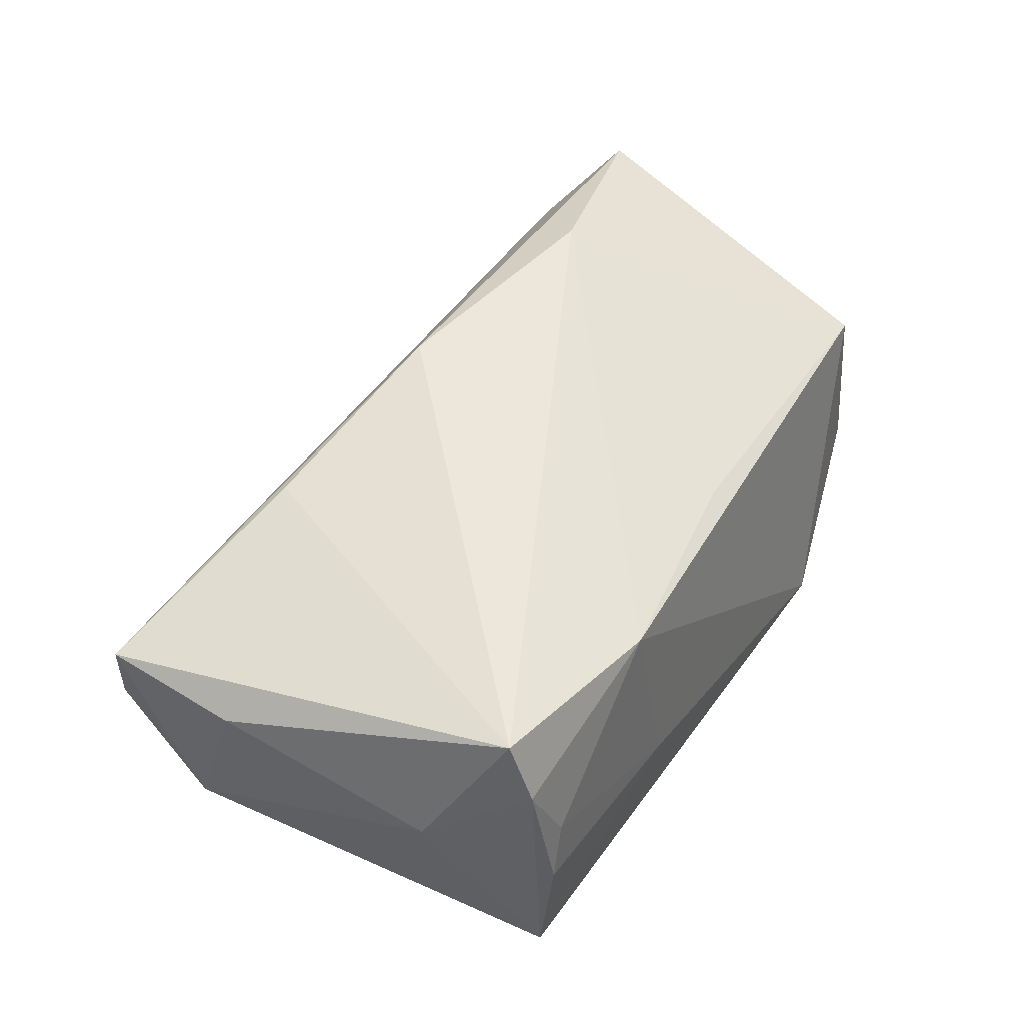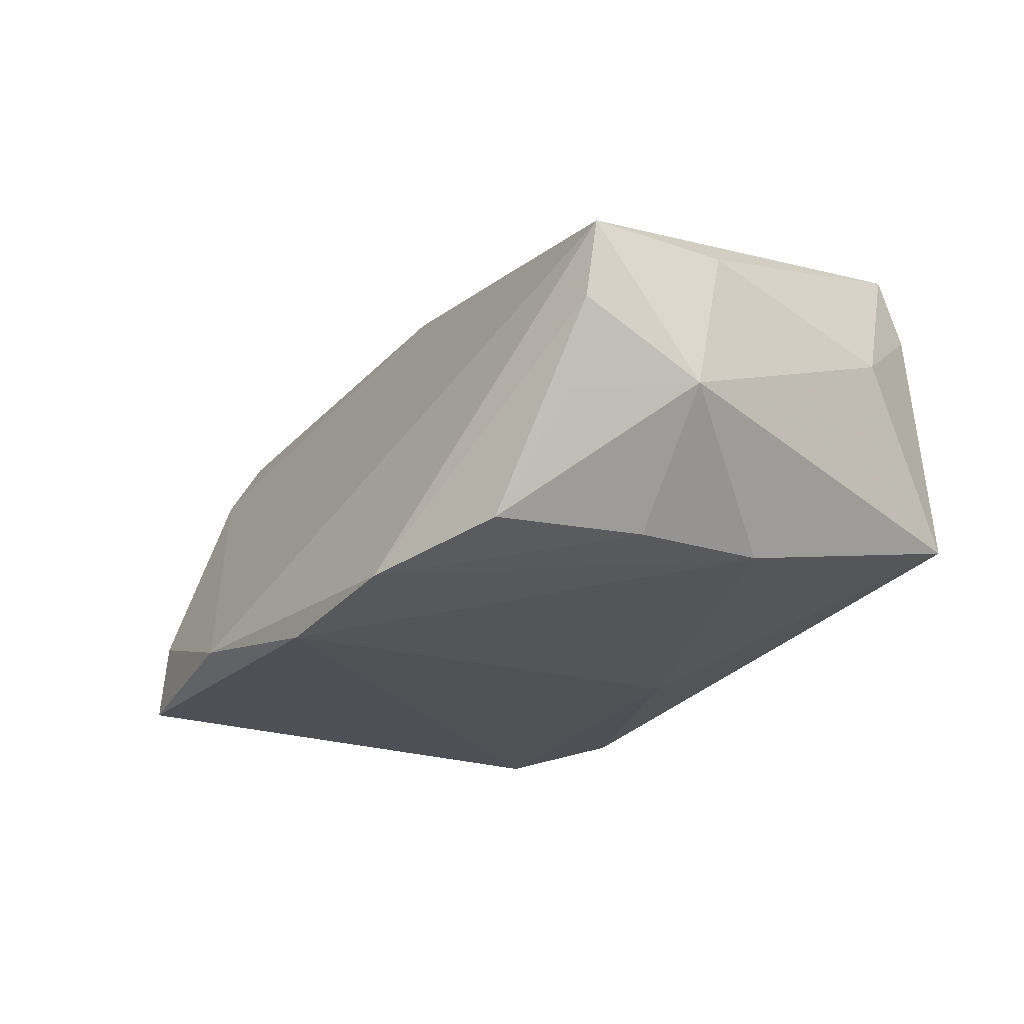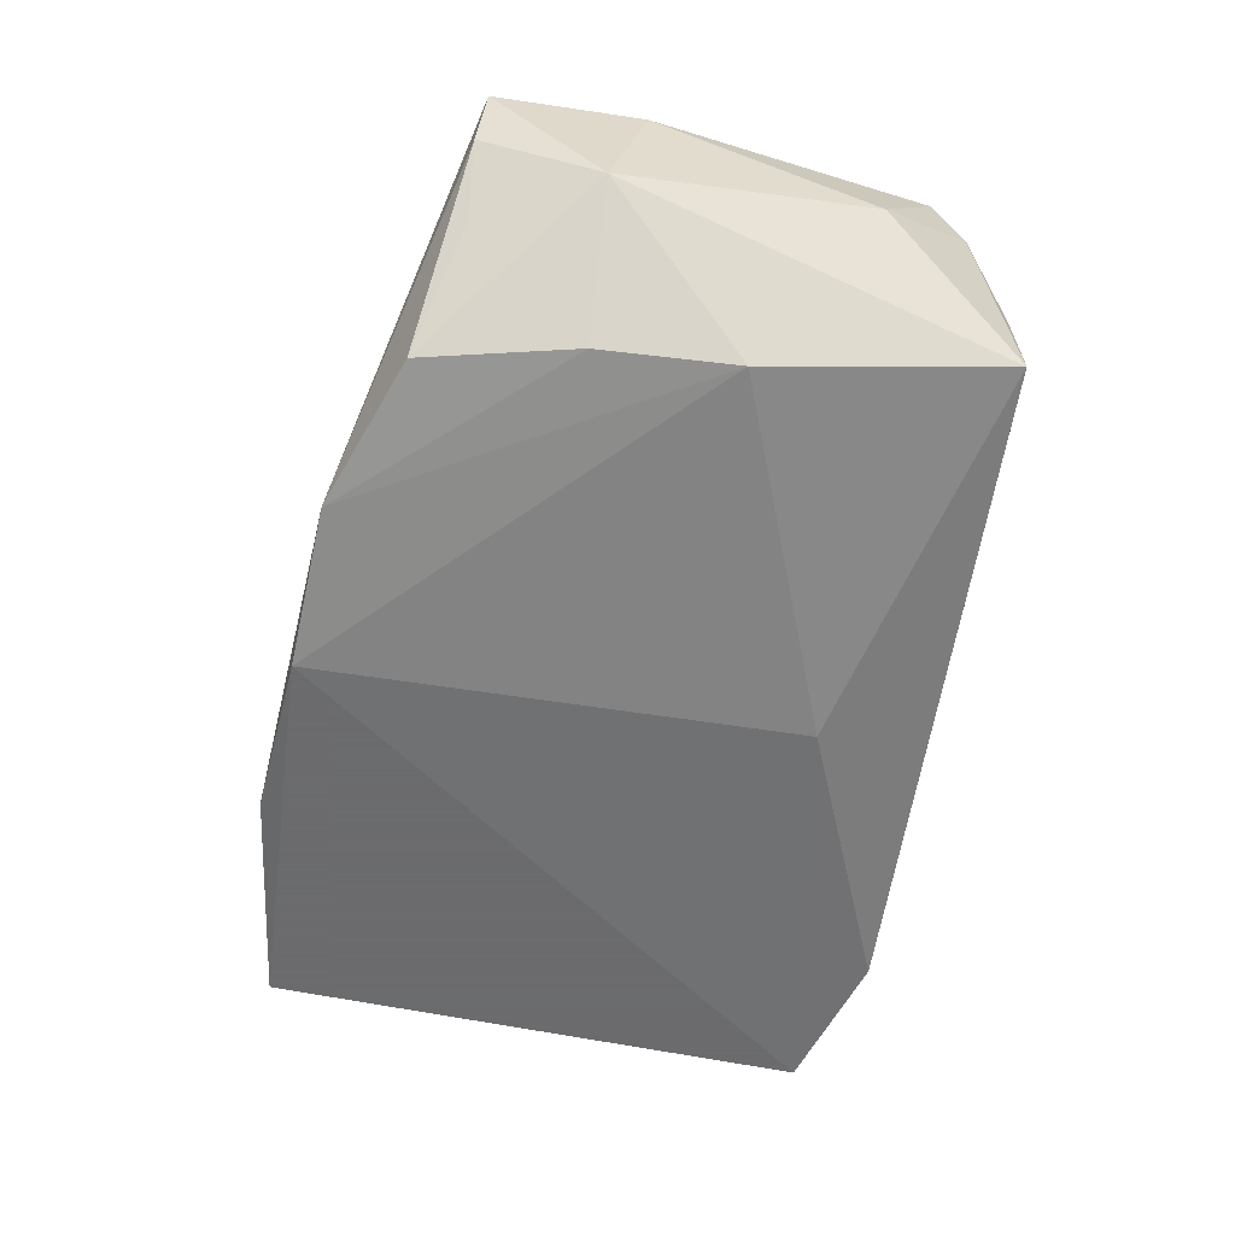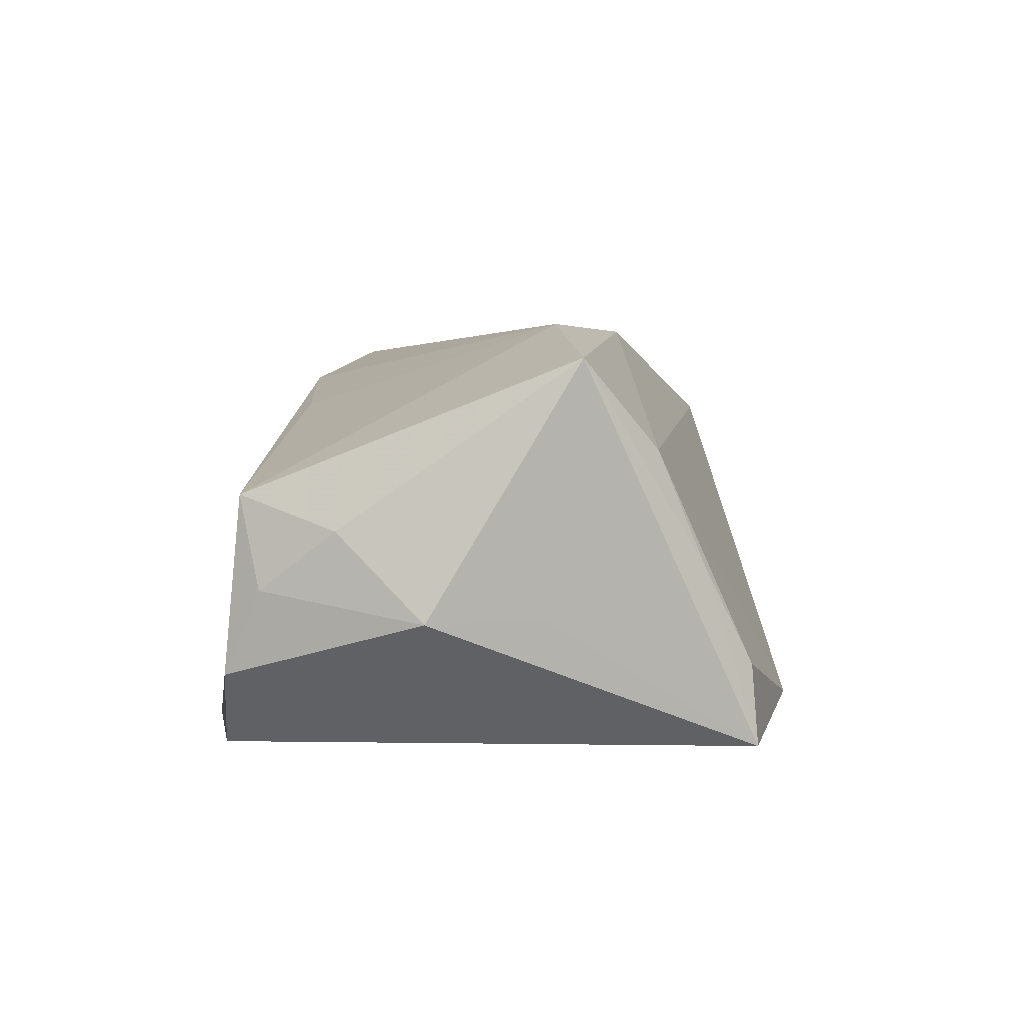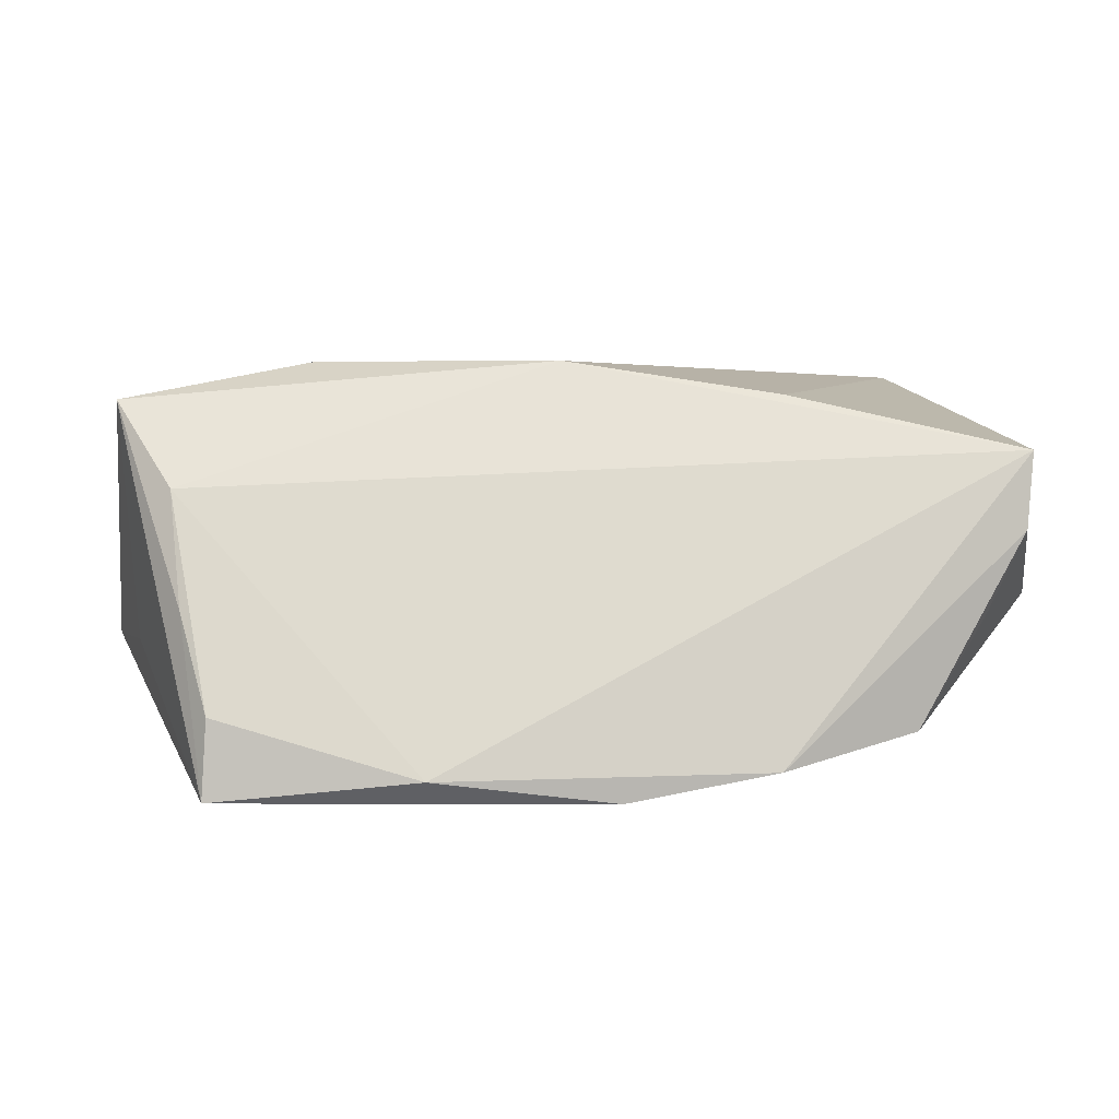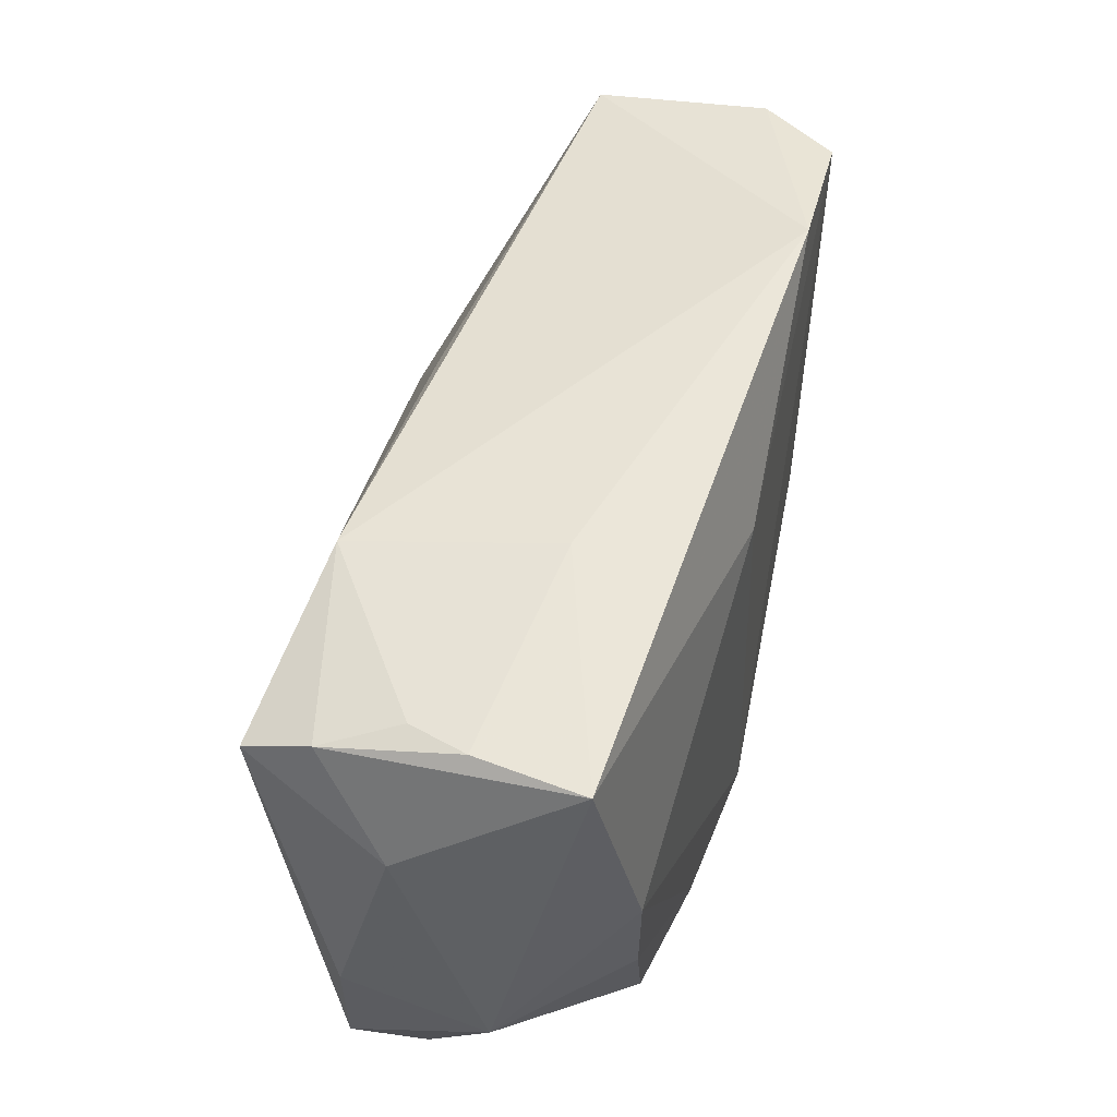
<metadata>
{"format":"obj","ext":"obj","renderer":"f3d","projection":"perspective","resolution":1024,"background":"white","views":[{"elev":50.5,"azim":117.6,"up":"+Z"},{"elev":-19.4,"azim":53.7,"up":"+Z"},{"elev":-53.5,"azim":76.2,"up":"+Z"},{"elev":3.3,"azim":-87.5,"up":"+Z"},{"elev":4.1,"azim":-5.5,"up":"+Z"},{"elev":53.3,"azim":101.4,"up":"+Y"}]}
</metadata>
<code>
v -0.05349 0.01689 -0.01261
v -0.05399 -0.007025 -0.007092
v 0.05664 -0.01624 -0.001352
v 0.006206 0.01966 -0.02199
v 0.05289 -0.02982 0.007361
v -0.02629 0.03569 -0.02253
v -0.05767 0.006292 -0.007565
v 0.05061 0.02962 -0.01166
v -0.05596 -0.01179 0.02288
v 0.04465 -0.0153 -0.01646
v -0.001799 -0.01599 0.02765
v -0.004684 0.02693 0.01745
v 0.04838 0.03021 0.001549
v 0.04887 0.02731 0.01794
v 0.04566 0.02973 0.008525
v -0.05175 0.03043 -0.01421
v 0.05379 -0.02891 0.01685
v -0.05582 0.01671 0.002989
v 0.003311 -0.03783 -0.02341
v 0.02447 0.02972 0.0215
v -0.04427 -0.03198 -0.01358
v -0.04484 -0.03273 -0.02341
v -0.04419 0.03165 -0.02341
v 0.02198 0.0326 -0.003789
v -0.03181 -0.008037 0.02762
v -0.01929 -0.0381 -0.02046
v 0.05451 0.01521 0.009451
v -0.0539 0.02593 -0.004048
v 0.02509 -0.02104 0.02348
v -0.04755 -0.02622 -0.001774
v -0.05251 0.02834 0.007105
v -0.04889 -0.02051 0.01227
v 0.03914 -0.03269 -0.01628
v 0.04672 0.0007081 -0.01685
v 0.02181 -0.0381 -0.02002
v 0.04836 -0.02908 -0.002522
v 0.04845 0.02408 0.02611
v 0.05547 -0.01149 0.01629
f 32 26 17
f 22 19 26
f 5 3 17
f 3 8 27
f 17 26 35
f 26 19 35
f 35 5 17
f 33 5 35
f 11 32 17
f 17 29 11
f 26 32 21
f 21 22 26
f 7 22 2
f 9 2 22
f 9 11 25
f 32 11 9
f 7 2 9
f 19 22 23
f 23 16 6
f 33 3 36
f 36 5 33
f 3 5 36
f 17 3 38
f 3 27 38
f 31 9 25
f 6 16 31
f 34 35 19
f 34 8 3
f 22 21 30
f 30 9 22
f 30 21 32
f 32 9 30
f 7 16 1
f 16 23 1
f 1 22 7
f 1 23 22
f 28 16 7
f 28 31 16
f 6 31 20
f 4 34 19
f 4 23 6
f 19 23 4
f 6 8 4
f 8 34 4
f 33 35 10
f 35 34 10
f 10 3 33
f 10 34 3
f 18 28 7
f 31 28 18
f 7 9 18
f 9 31 18
f 12 31 25
f 25 20 12
f 12 20 31
f 37 20 25
f 25 11 37
f 37 11 29
f 37 29 17
f 37 38 27
f 17 38 37
f 6 20 24
f 13 8 24
f 24 8 6
f 20 37 14
f 14 8 13
f 14 27 8
f 14 37 27
f 15 14 13
f 20 14 15
f 13 24 15
f 15 24 20

</code>
